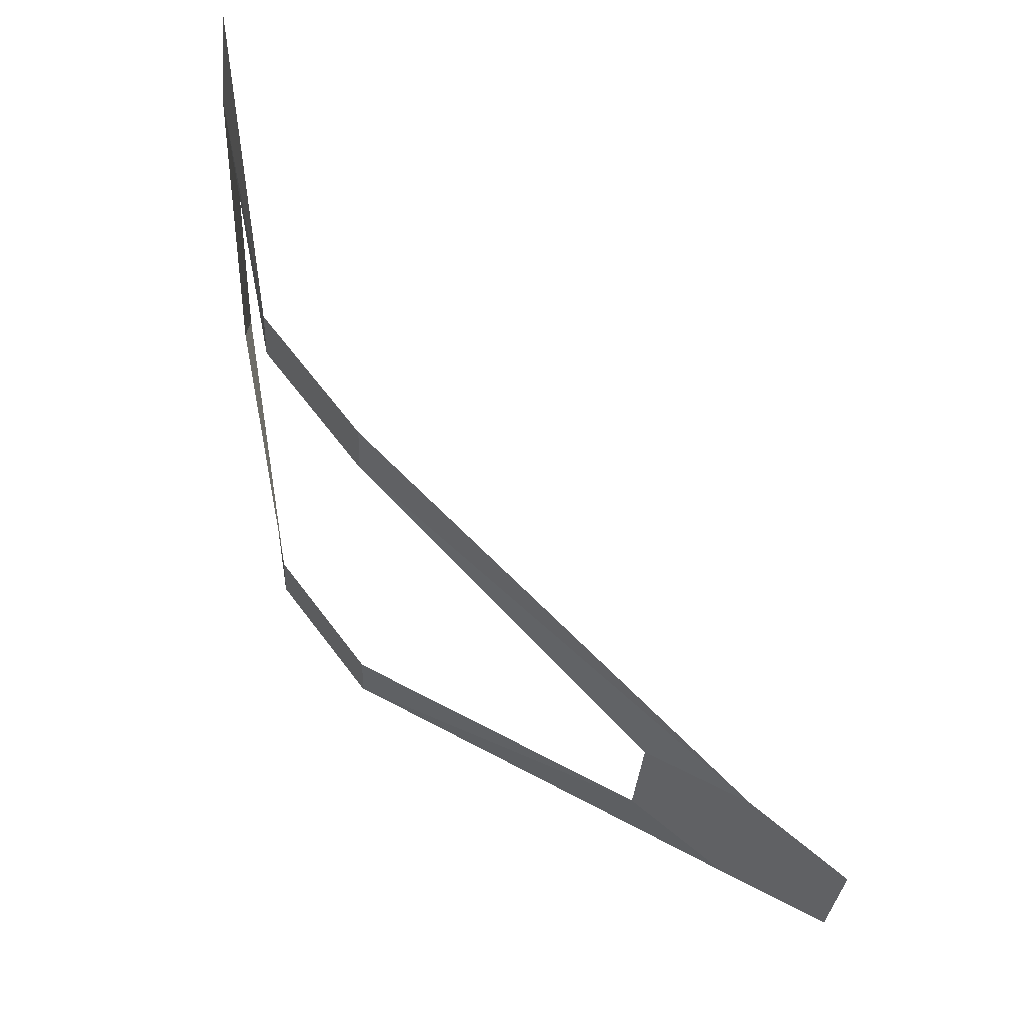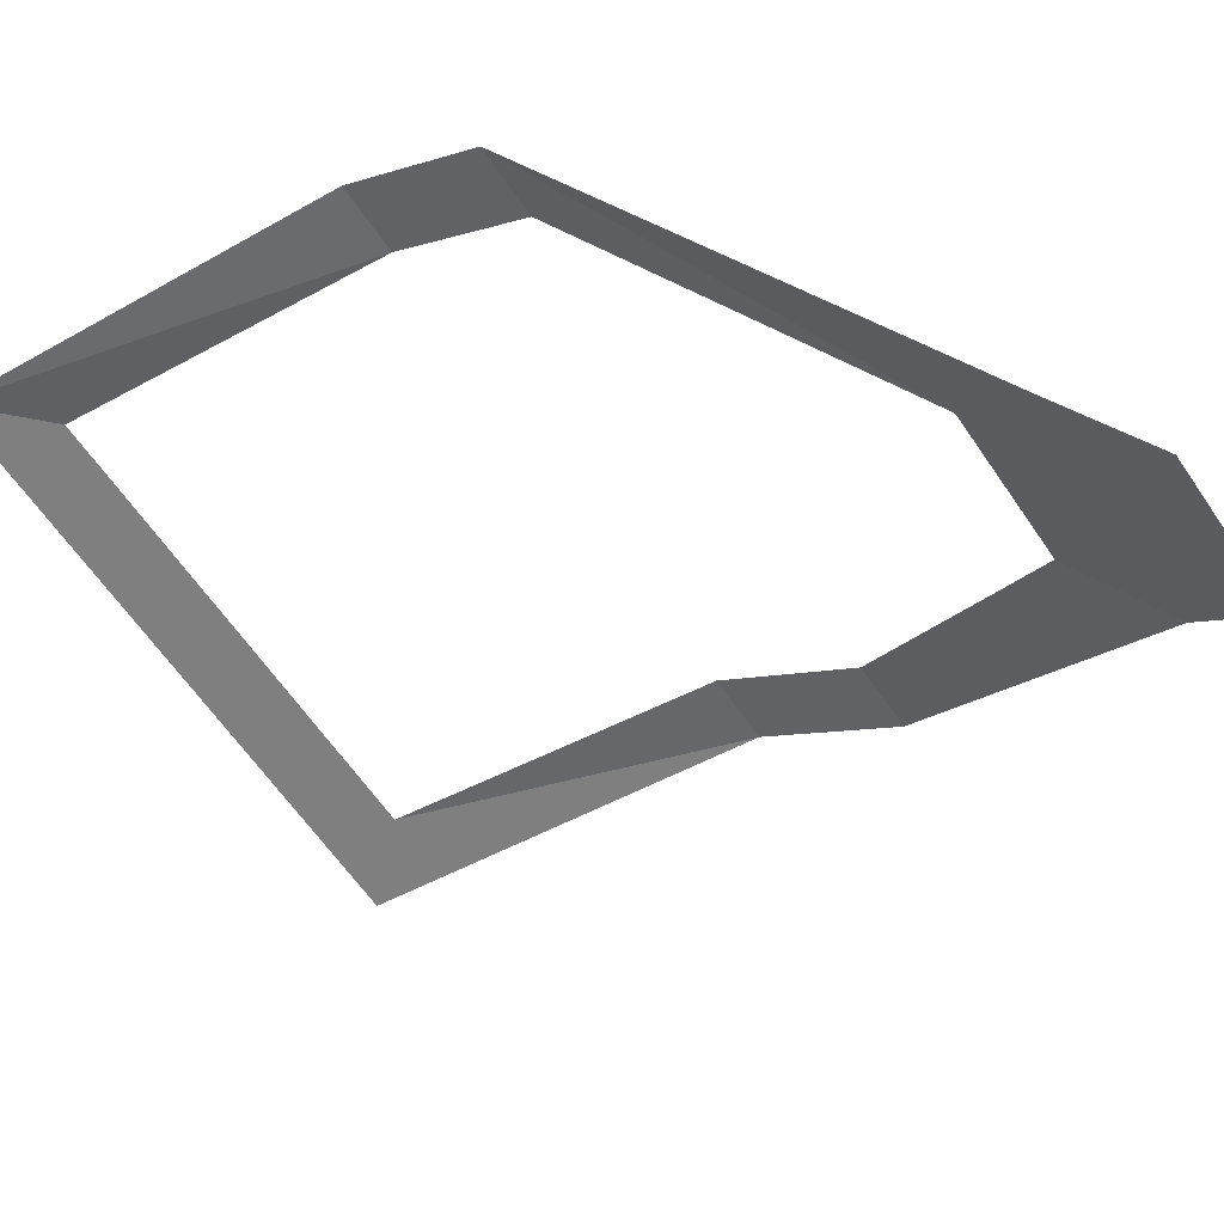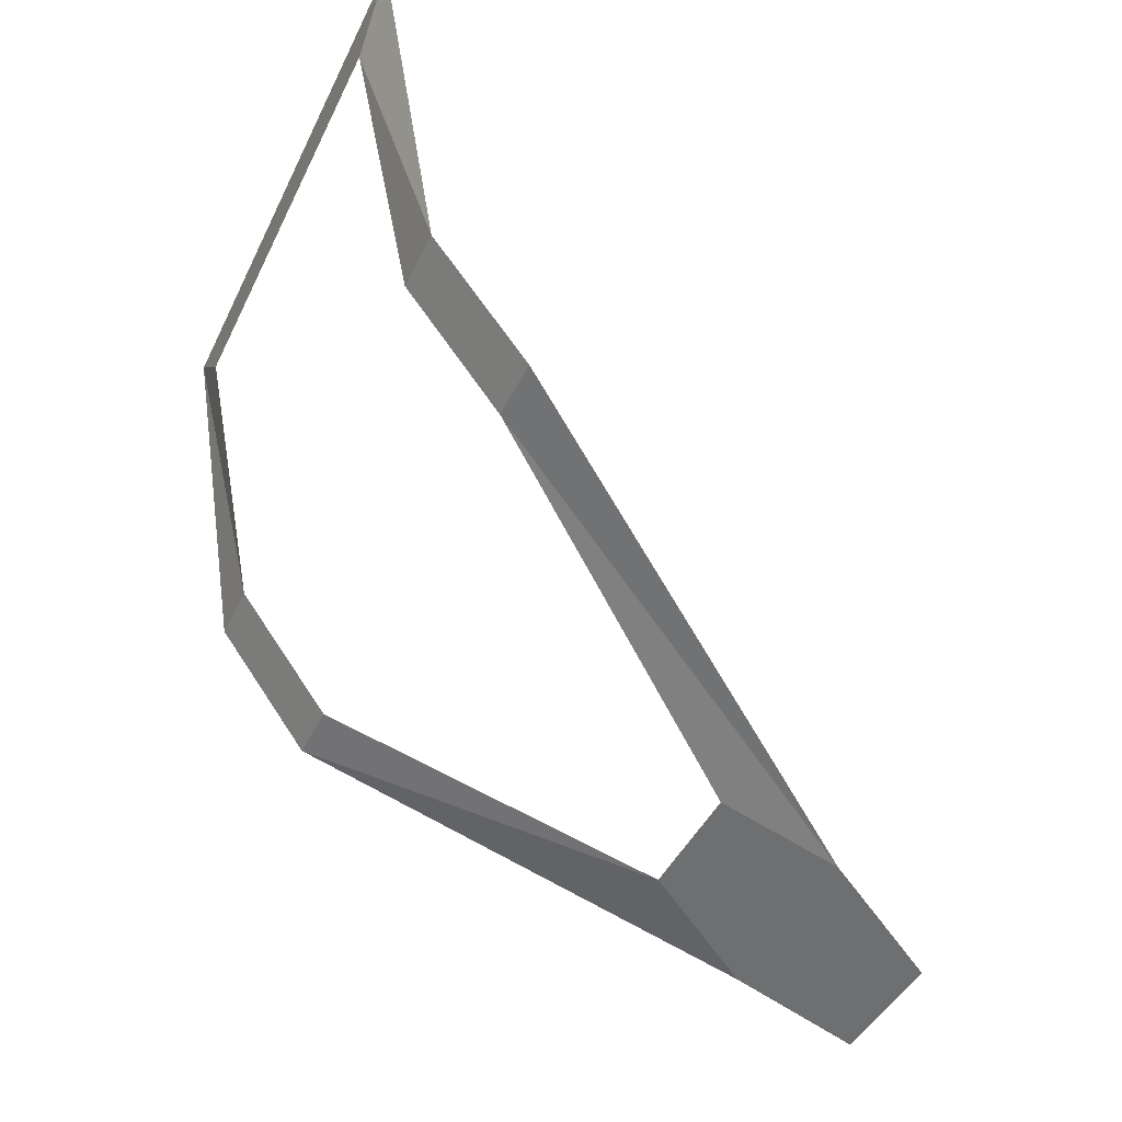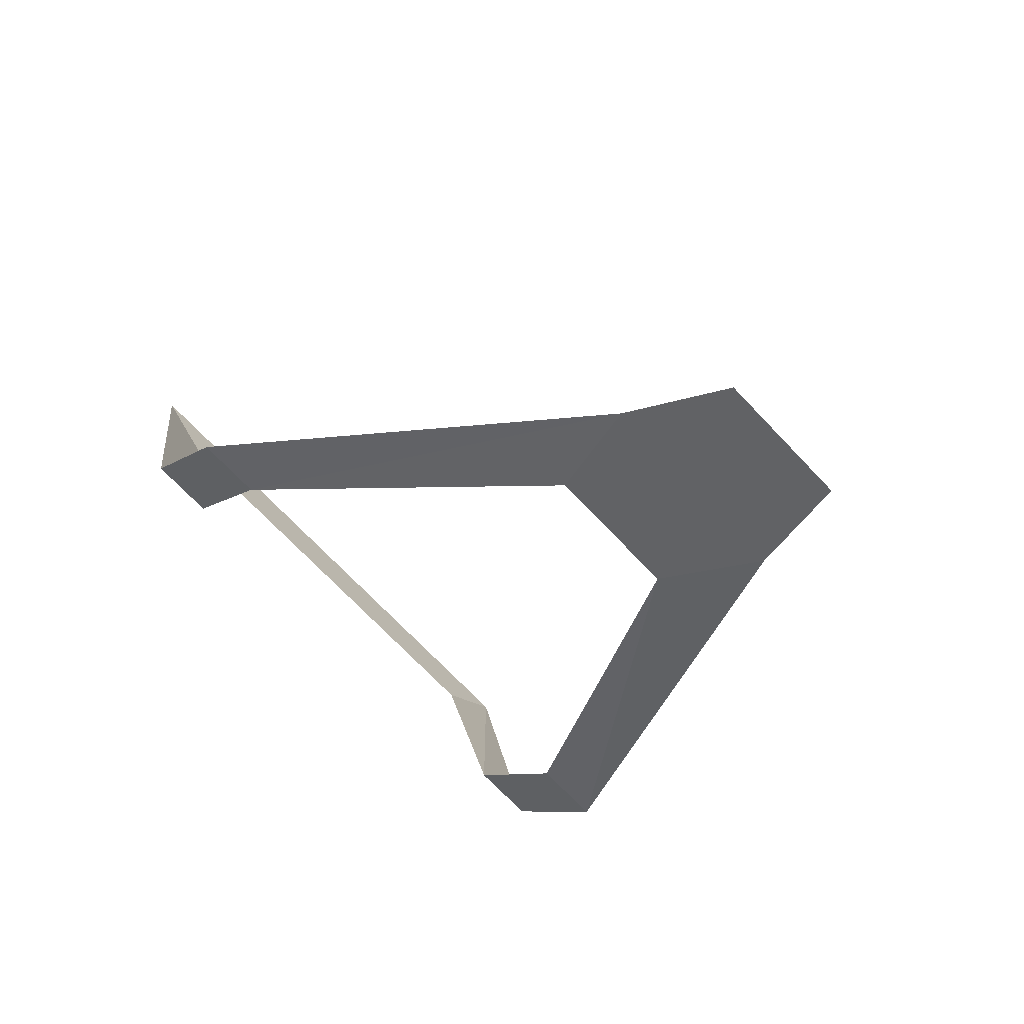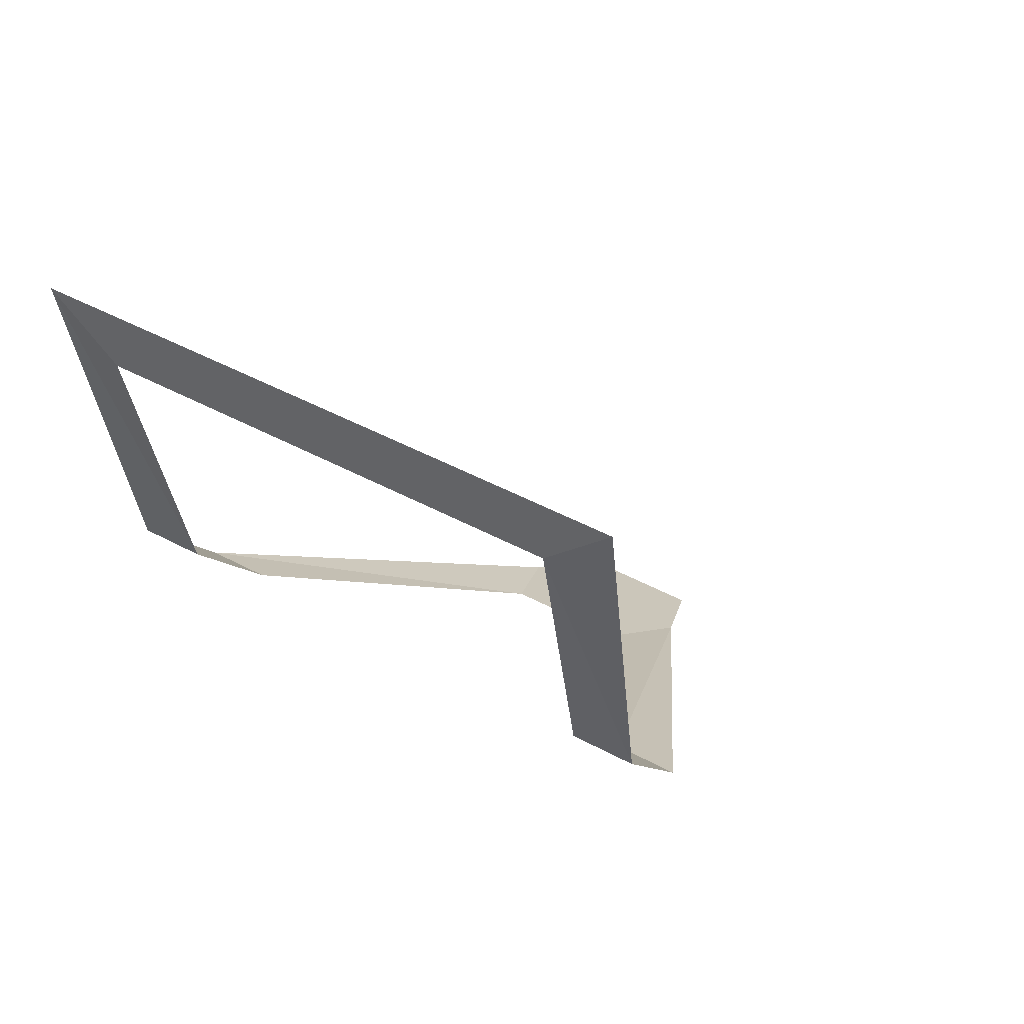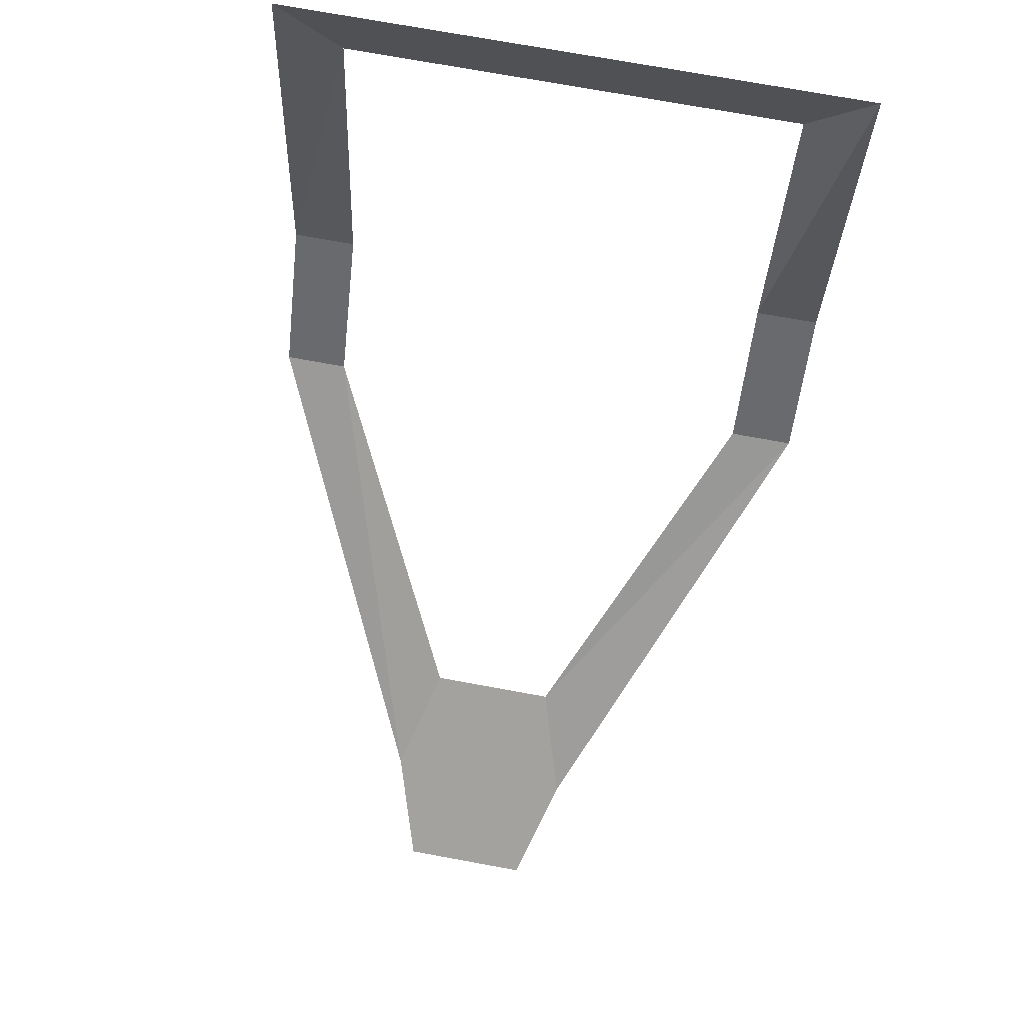
<metadata>
{"format":"obj","ext":"obj","renderer":"f3d","projection":"perspective","resolution":1024,"background":"white","views":[{"elev":-29.3,"azim":-93.0,"up":"+Z"},{"elev":-59.7,"azim":123.5,"up":"+Y"},{"elev":-43.7,"azim":-114.3,"up":"+Z"},{"elev":-70.4,"azim":-46.6,"up":"+Z"},{"elev":47.5,"azim":-148.8,"up":"+Z"},{"elev":73.0,"azim":10.4,"up":"+Z"}]}
</metadata>
<code>
v 0.05469 1.266 0.02344
v 0.07031 1.266 0.03906
v -0.07031 1.266 0.03906
v -0.05469 1.266 0.02344
v -0.07031 1.25 -0.05469
v -0.05469 1.25 -0.05469
v -0.07031 1.227 -0.08594
v -0.05469 1.227 -0.08594
v -0.02344 1.133 -0.1562
v -0.01562 1.156 -0.1406
v 0.01562 1.156 -0.1406
v 0.02344 1.133 -0.1562
v 0.07031 1.227 -0.08594
v 0.05469 1.227 -0.08594
v 0.07031 1.25 -0.05469
v 0.05469 1.25 -0.05469
v -0.01562 1.109 -0.1719
v 0.01562 1.109 -0.1719
f 1 2 3
f 1 3 4
f 4 3 5
f 4 5 6
f 6 5 7
f 6 7 8
f 8 7 9
f 8 9 10
f 10 9 11
f 11 9 12
f 11 12 13
f 11 13 14
f 14 13 15
f 14 15 16
f 16 15 2
f 16 2 1
f 9 17 18
f 9 18 12

</code>
